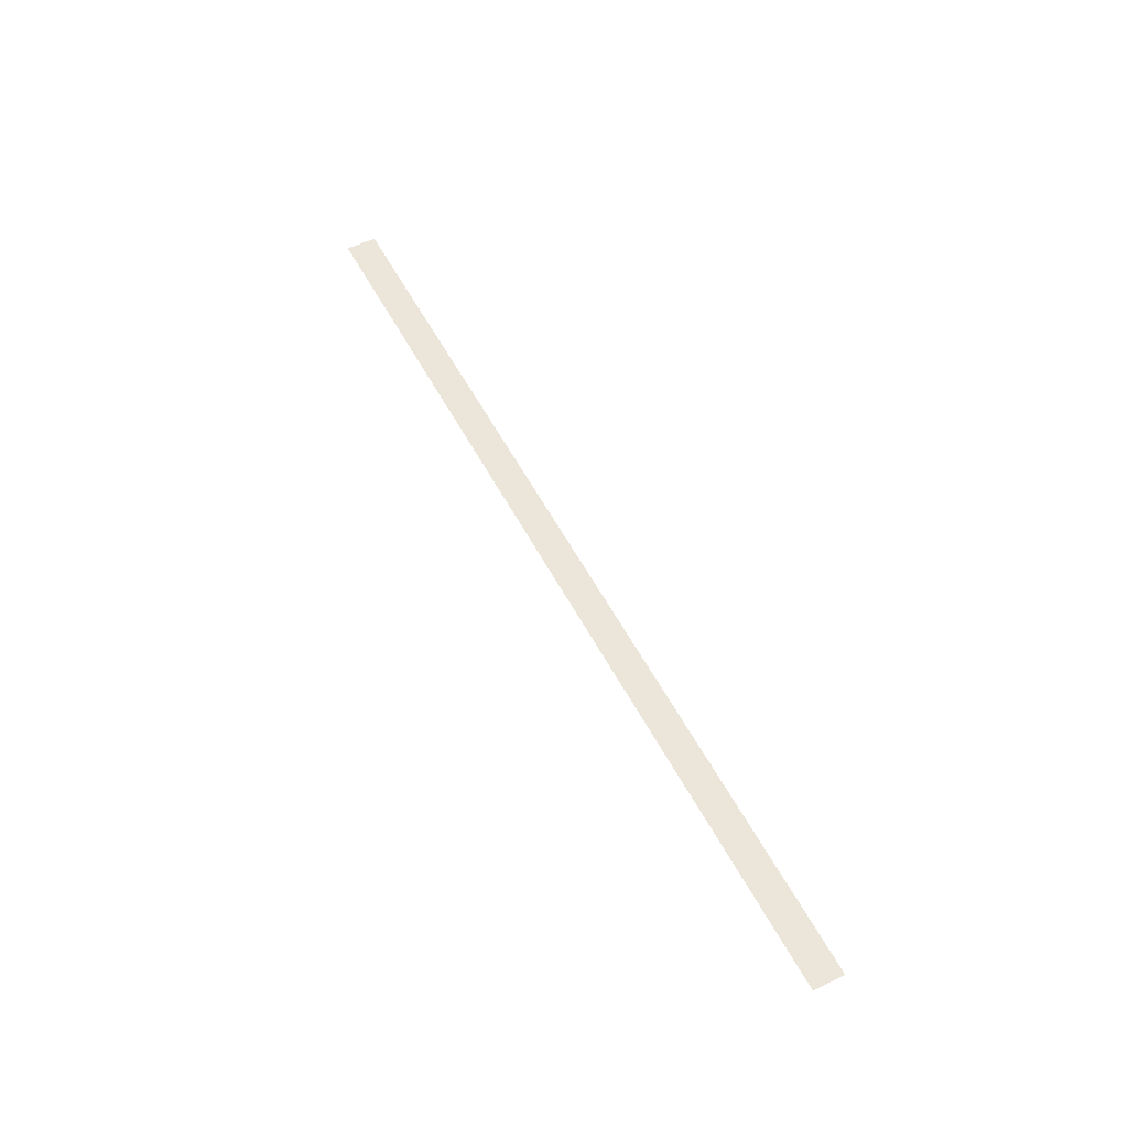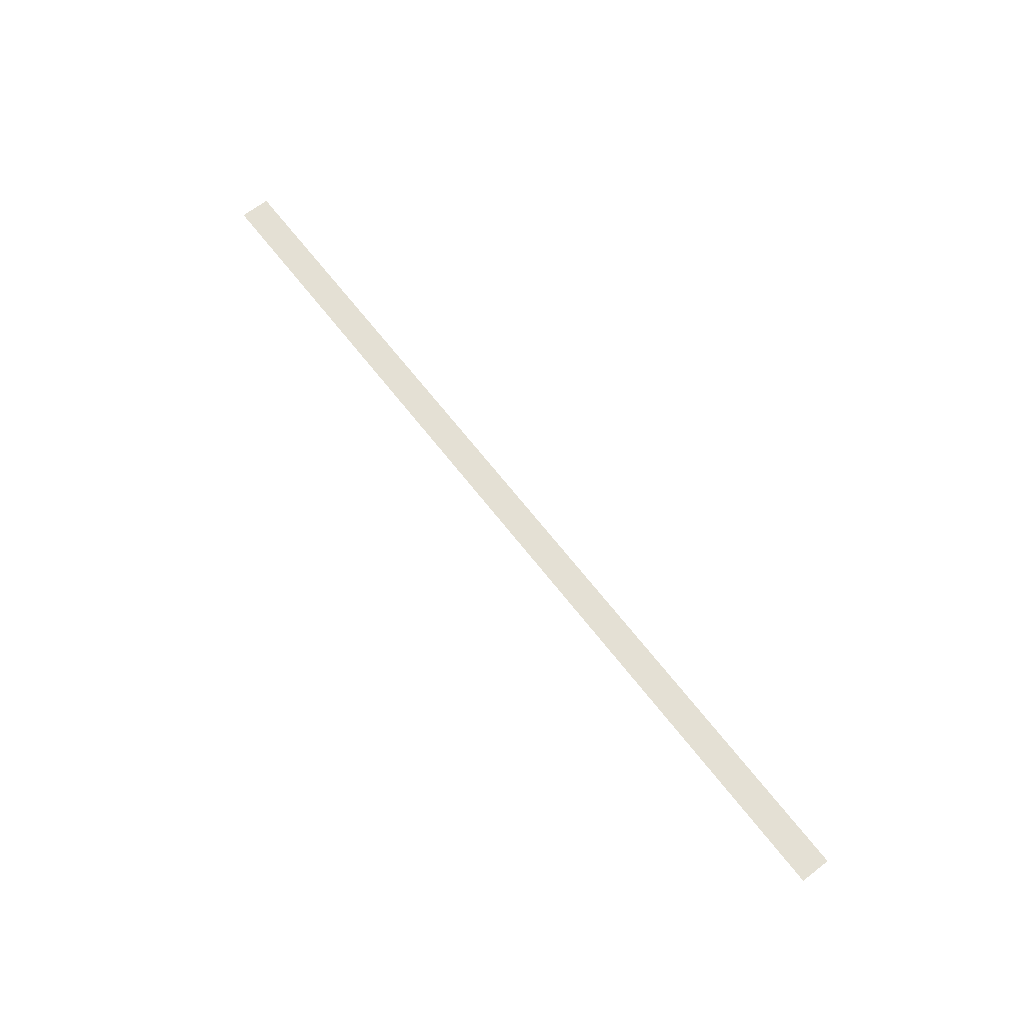
<metadata>
{"format":"obj","ext":"obj","renderer":"f3d","projection":"perspective","resolution":1024,"background":"white","views":[{"elev":54.6,"azim":62.7,"up":"+Y"},{"elev":66.1,"azim":-127.7,"up":"+Y"}]}
</metadata>
<code>
o wall_obb.253_Mesh.258
v -75.62 4.508 200.1
v -73.92 4.508 200.1
v -72.22 4.508 200.1
v -70.52 4.508 200.1
v -68.82 4.508 200.1
v -67.12 4.508 200.1
v -65.41 4.508 200.1
v -63.71 4.508 200.1
v -62.01 4.508 200.1
v -60.31 4.508 200.1
v -75.62 4.508 199.6
v -73.92 4.508 199.6
v -72.22 4.508 199.6
v -70.52 4.508 199.6
v -68.82 4.508 199.6
v -67.12 4.508 199.6
v -65.41 4.508 199.6
v -63.71 4.508 199.6
v -62.01 4.508 199.6
v -60.31 4.508 199.6
f 1 2 3 4 5 6 7 8 9 10 20 19 18 17 16 15 14 13 12 11

</code>
